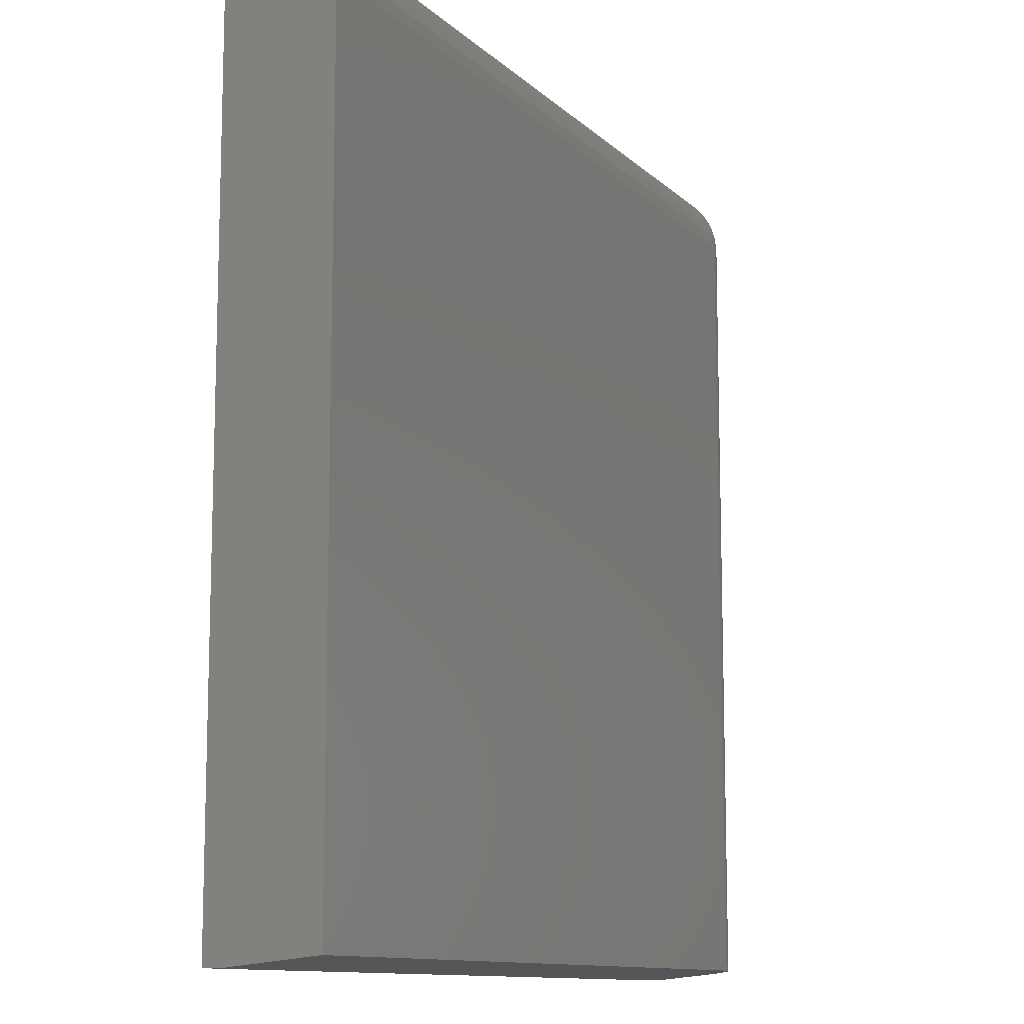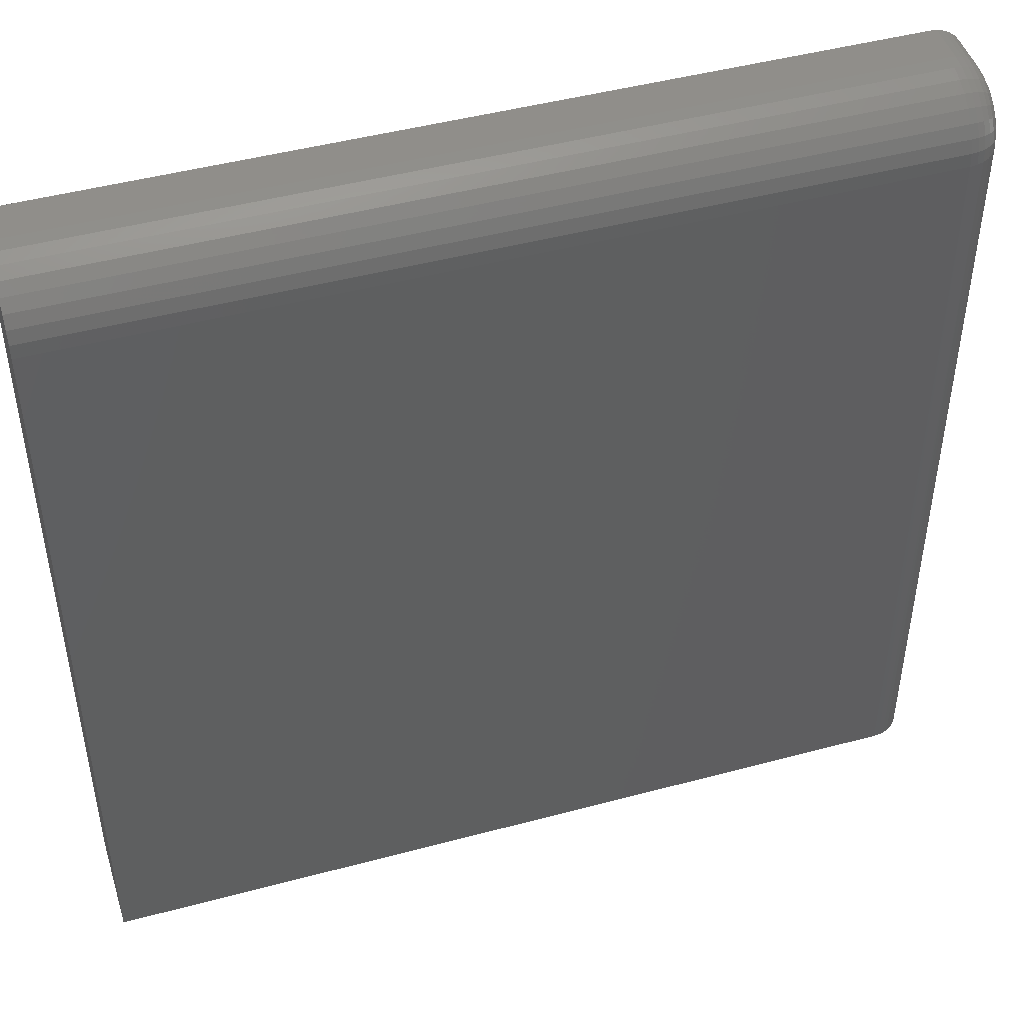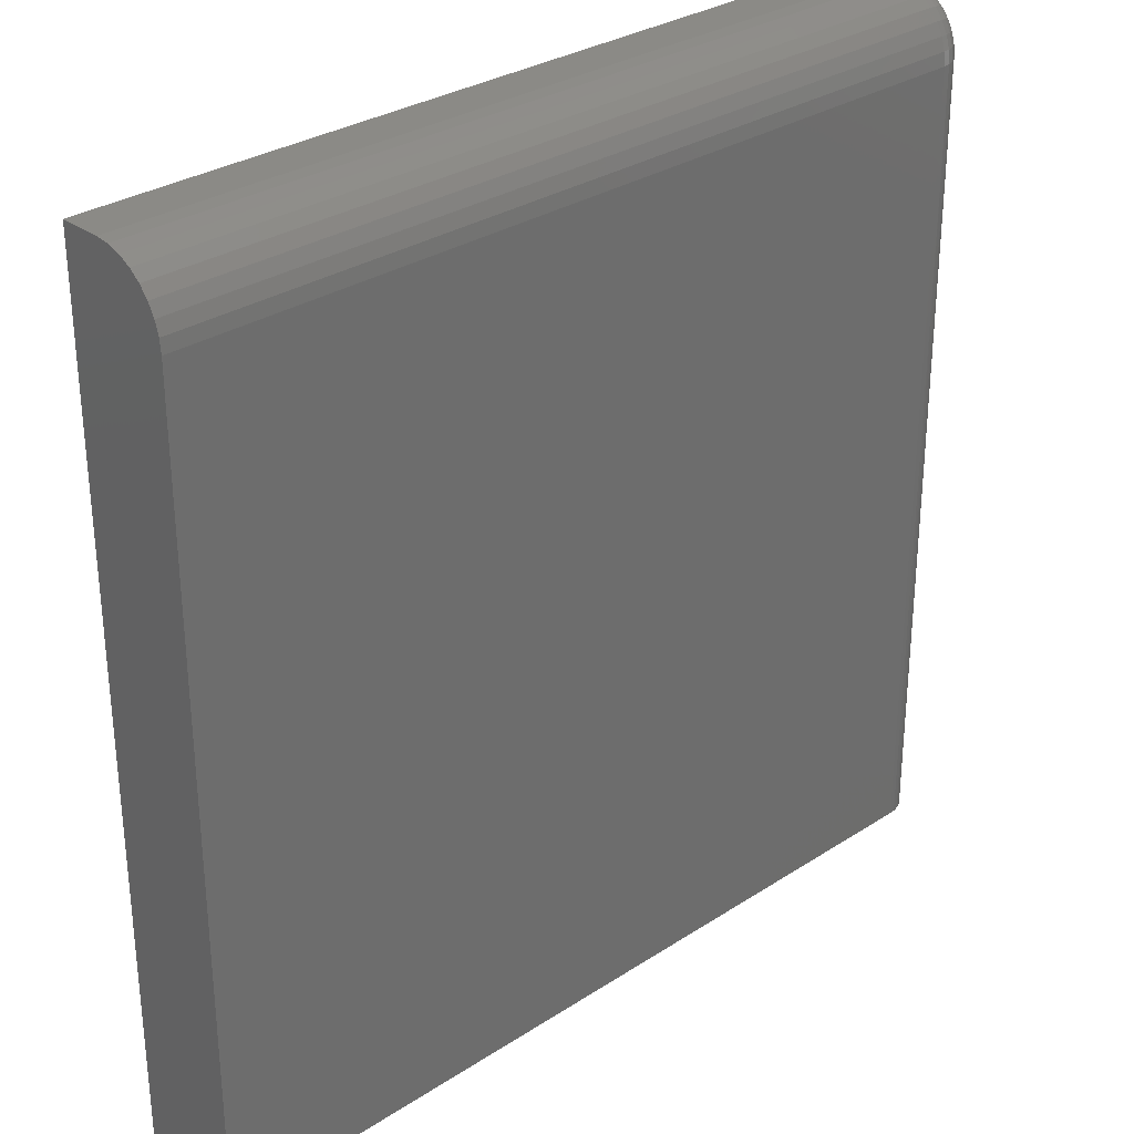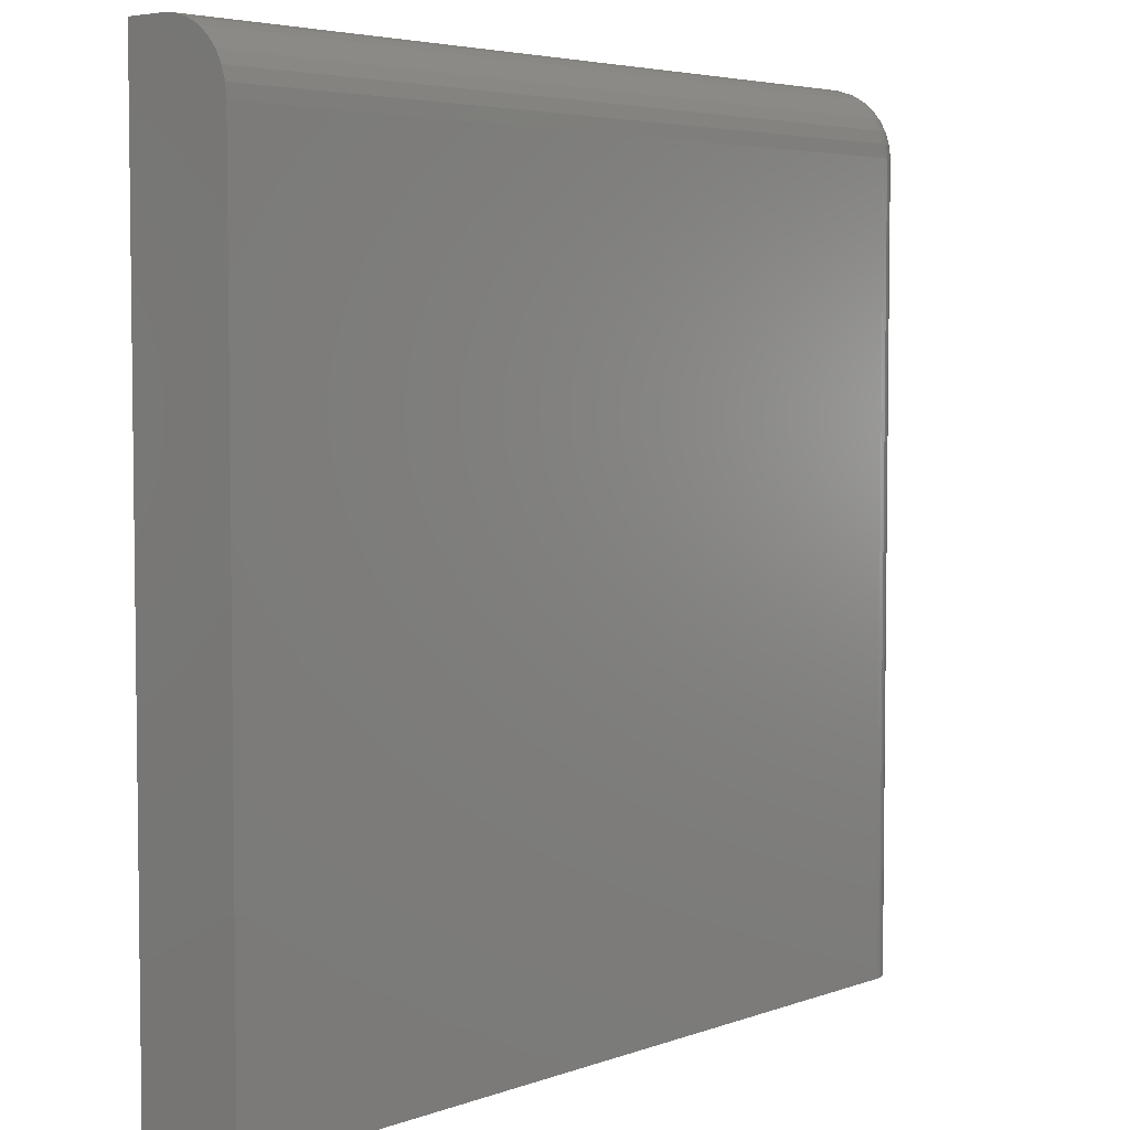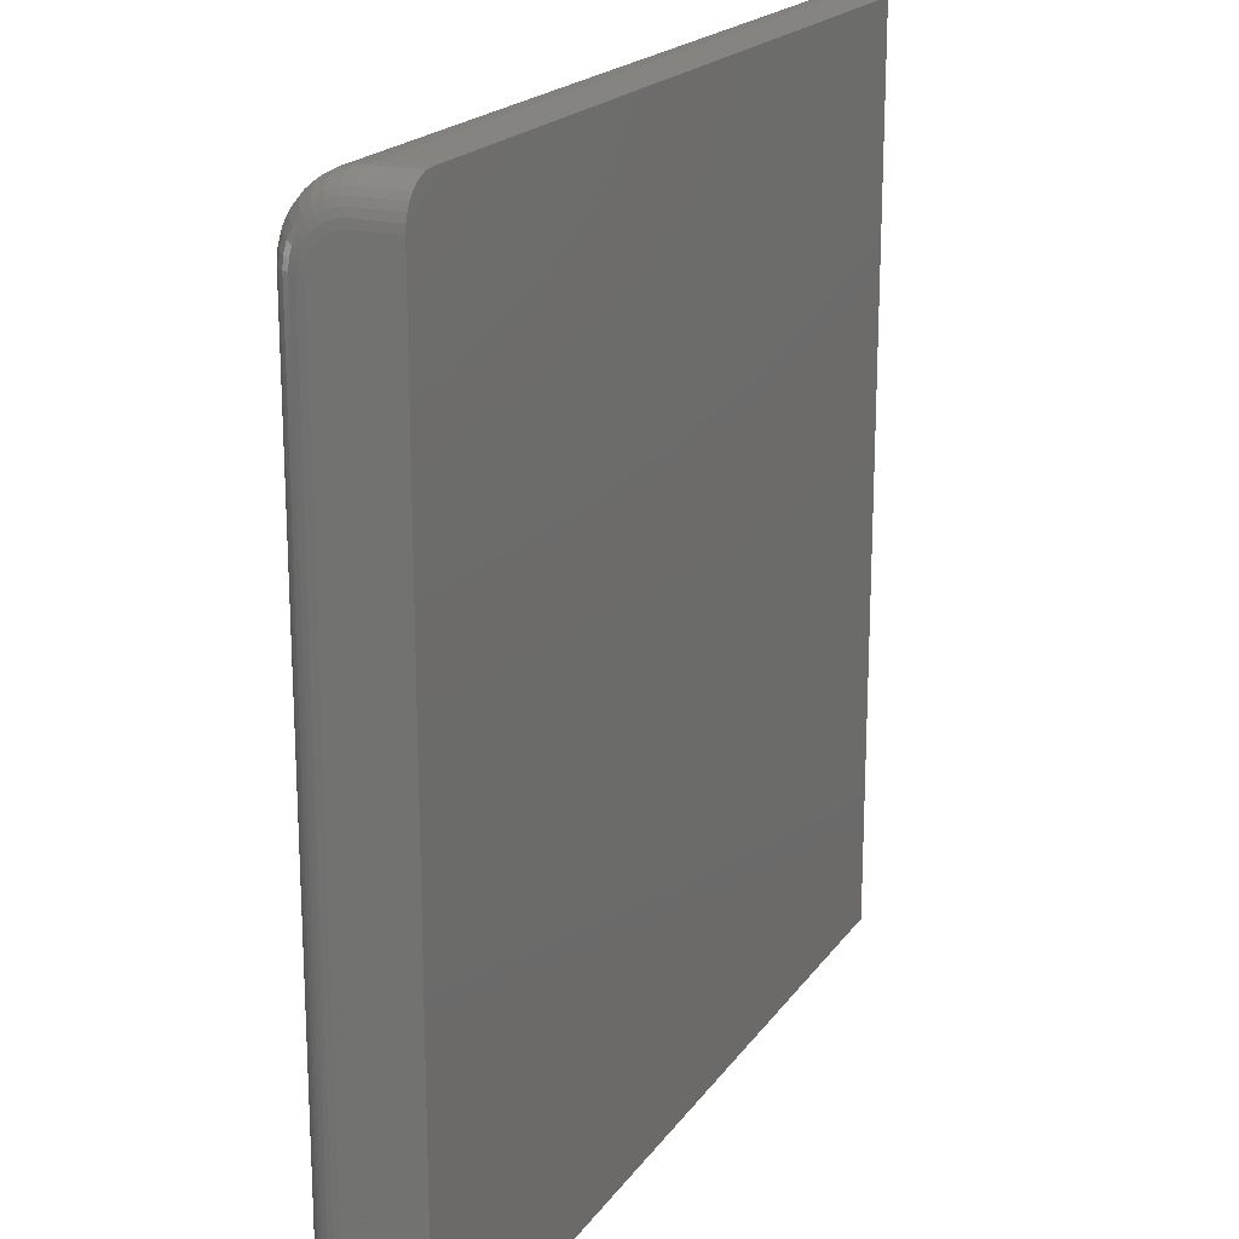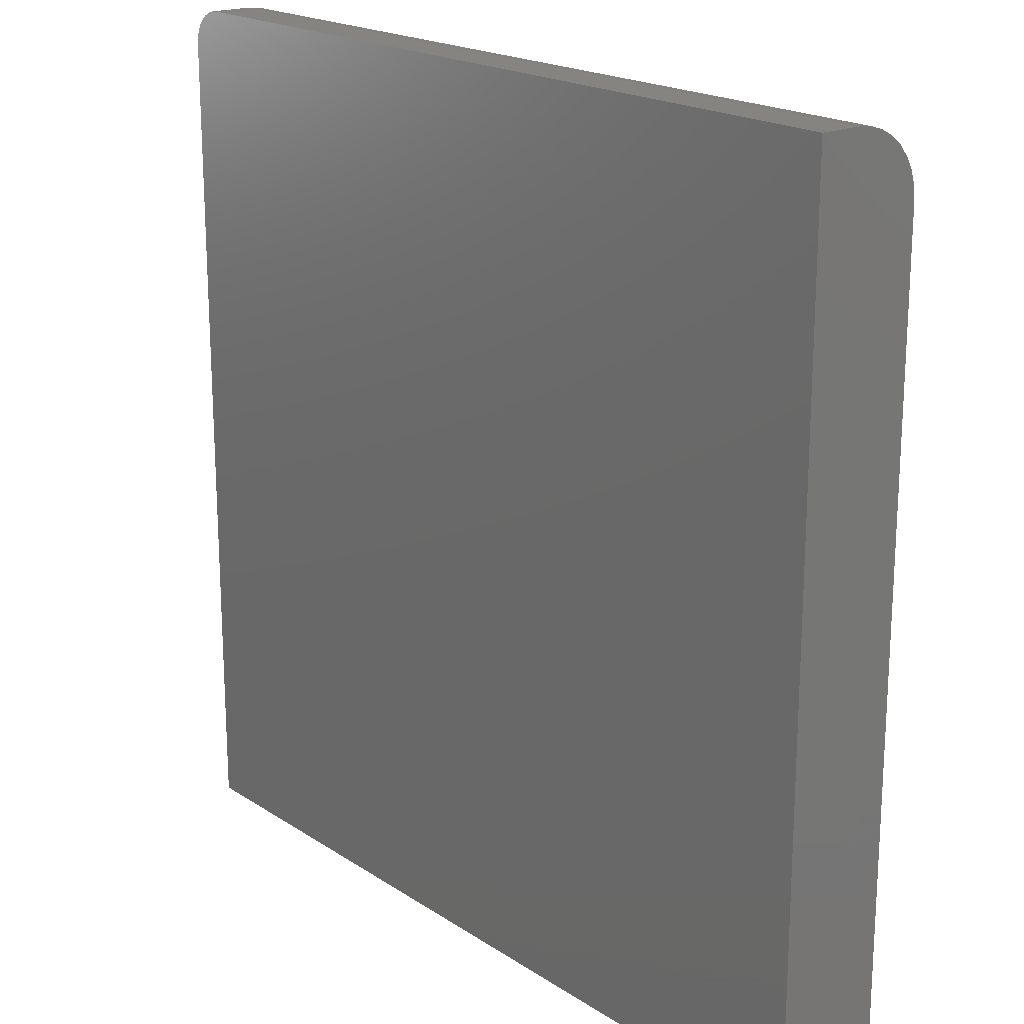
<metadata>
{"format":"stl","ext":"stl","renderer":"f3d","projection":"perspective","resolution":1024,"background":"white","views":[{"elev":-11.3,"azim":116.3,"up":"+Y"},{"elev":46.6,"azim":163.0,"up":"+Y"},{"elev":30.4,"azim":136.8,"up":"+Y"},{"elev":4.6,"azim":131.1,"up":"+Y"},{"elev":19.5,"azim":-65.4,"up":"+Y"},{"elev":19.4,"azim":50.4,"up":"+Y"}]}
</metadata>
<code>
# stl→obj: 116 verts, 228 faces
v 0.75 0.6328 0
v -0.6875 0.6328 0
v 0.75 0.6557 0.002252
v -0.6875 0.6557 0.002252
v 0.75 0.6777 0.00892
v -0.6875 0.6777 0.00892
v 0.75 0.6979 0.01975
v -0.6875 0.6979 0.01975
v 0.75 0.7157 0.03432
v -0.6875 0.7157 0.03432
v 0.75 0.7303 0.05208
v -0.6875 0.7303 0.05208
v 0.75 0.7411 0.07234
v -0.6875 0.7411 0.07234
v 0.75 0.7477 0.09433
v -0.6875 0.7477 0.09433
v 0.75 0.75 0.1172
v -0.6875 0.75 0.1172
v -0.6875 -0.7344 0
v 0.75 -0.7344 0
v -0.75 -0.7406 0.0625
v -0.75 -0.75 0.1562
v -0.75 -0.75 0.1875
v -0.75 0.6875 0.1172
v -0.75 0.6864 0.1065
v -0.75 0.6875 0.1875
v -0.75 0.6328 0.0625
v -0.75 0.6833 0.09626
v -0.75 0.6783 0.0868
v -0.75 0.6715 0.07852
v -0.75 0.6632 0.07172
v -0.75 0.6537 0.06666
v -0.75 0.6435 0.06355
v 0.75 0.75 0.1875
v -0.6875 0.75 0.1875
v -0.7471 -0.7387 0.04353
v -0.7493 -0.7397 0.05313
v -0.7244 -0.7356 0.01204
v -0.716 -0.7351 0.006881
v -0.7069 -0.7347 0.003081
v 0.75 -0.75 0.1562
v -0.6973 -0.7345 0.0007727
v -0.7433 -0.7378 0.0344
v -0.7382 -0.737 0.026
v -0.7318 -0.7362 0.01845
v -0.6997 0.7488 0.1875
v -0.7114 0.7452 0.1875
v -0.7222 0.7395 0.1875
v -0.7317 0.7317 0.1875
v -0.7395 0.7222 0.1875
v -0.7452 0.7114 0.1875
v -0.7488 0.6997 0.1875
v 0.75 -0.75 0.1875
v -0.6997 0.6328 0.001201
v -0.7488 0.6328 0.05031
v -0.7114 0.6328 0.004758
v -0.7222 0.6328 0.01053
v -0.7317 0.6328 0.01831
v -0.7395 0.6328 0.02778
v -0.7452 0.6328 0.03858
v -0.7488 0.6997 0.1172
v -0.7452 0.7114 0.1172
v -0.7395 0.7222 0.1172
v -0.7317 0.7317 0.1172
v -0.7222 0.7395 0.1172
v -0.7114 0.7452 0.1172
v -0.6997 0.7488 0.1172
v -0.7488 0.6459 0.05159
v -0.7452 0.6481 0.04009
v -0.7395 0.6503 0.02949
v -0.7317 0.6521 0.02021
v -0.7222 0.6536 0.01258
v -0.7114 0.6547 0.006918
v -0.6997 0.6554 0.00343
v -0.7488 0.6984 0.1041
v -0.7452 0.7099 0.1019
v -0.7395 0.7205 0.09974
v -0.7317 0.7298 0.0979
v -0.7222 0.7374 0.09638
v -0.7114 0.7431 0.09525
v -0.6997 0.7466 0.09456
v -0.7488 0.6946 0.09159
v -0.7452 0.7054 0.08711
v -0.7395 0.7154 0.08297
v -0.7317 0.7242 0.07935
v -0.7222 0.7313 0.07637
v -0.7114 0.7367 0.07416
v -0.6997 0.74 0.0728
v -0.7488 0.6884 0.08003
v -0.7452 0.6982 0.07352
v -0.7395 0.7072 0.06751
v -0.7317 0.715 0.06225
v -0.7222 0.7215 0.05793
v -0.7114 0.7263 0.05472
v -0.6997 0.7293 0.05275
v -0.7488 0.6801 0.0699
v -0.7452 0.6884 0.06161
v -0.7395 0.696 0.05396
v -0.7317 0.7027 0.04727
v -0.7222 0.7082 0.04177
v -0.7114 0.7123 0.03769
v -0.6997 0.7148 0.03517
v -0.7488 0.67 0.06158
v -0.7452 0.6765 0.05183
v -0.7395 0.6825 0.04285
v -0.7317 0.6877 0.03497
v -0.7222 0.6921 0.02851
v -0.7114 0.6953 0.02371
v -0.6997 0.6973 0.02075
v -0.7488 0.6584 0.0554
v -0.7452 0.6629 0.04457
v -0.7395 0.667 0.03458
v -0.7317 0.6707 0.02583
v -0.7222 0.6736 0.01865
v -0.7114 0.6758 0.01332
v -0.6997 0.6772 0.01003
f 1 2 3
f 3 2 4
f 3 4 5
f 5 4 6
f 5 6 7
f 7 6 8
f 7 8 9
f 9 8 10
f 9 10 11
f 11 10 12
f 11 12 13
f 13 12 14
f 13 14 15
f 15 14 16
f 15 16 17
f 17 16 18
f 19 2 20
f 20 2 1
f 21 22 23
f 24 25 26
f 27 21 23
f 27 23 26
f 27 26 25
f 27 25 28
f 27 28 29
f 27 29 30
f 27 30 31
f 27 31 32
f 27 32 33
f 34 17 35
f 35 17 18
f 21 36 22
f 21 37 36
f 38 39 40
f 41 22 42
f 41 42 19
f 41 19 20
f 42 22 36
f 42 36 43
f 42 43 44
f 42 44 45
f 42 45 38
f 42 38 40
f 34 35 46
f 34 46 47
f 34 47 48
f 34 48 49
f 34 49 50
f 34 50 51
f 34 51 52
f 34 52 26
f 34 26 23
f 34 23 53
f 2 42 54
f 2 19 42
f 21 55 37
f 21 27 55
f 54 42 40
f 54 40 56
f 56 40 39
f 56 39 57
f 39 38 57
f 58 57 38
f 59 44 43
f 59 43 60
f 60 43 36
f 60 36 55
f 36 37 55
f 44 59 45
f 45 59 58
f 45 58 38
f 24 26 61
f 61 26 52
f 61 52 62
f 62 52 51
f 62 51 63
f 63 51 50
f 63 50 64
f 64 50 49
f 64 49 65
f 65 49 48
f 65 48 66
f 66 48 47
f 66 47 67
f 67 47 46
f 67 46 18
f 18 46 35
f 27 33 55
f 55 33 68
f 55 68 60
f 60 68 69
f 60 69 59
f 59 69 70
f 59 70 58
f 58 70 71
f 58 71 57
f 57 71 72
f 57 72 56
f 56 72 73
f 56 73 54
f 54 73 74
f 54 74 2
f 2 74 4
f 25 24 75
f 75 24 61
f 75 61 76
f 76 61 62
f 76 62 77
f 77 62 63
f 77 63 78
f 78 63 64
f 78 64 79
f 79 64 65
f 79 65 80
f 80 65 66
f 80 66 81
f 81 66 67
f 81 67 16
f 16 67 18
f 28 25 82
f 82 25 75
f 82 75 83
f 83 75 76
f 83 76 84
f 84 76 77
f 84 77 85
f 85 77 78
f 85 78 86
f 86 78 79
f 86 79 87
f 87 79 80
f 87 80 88
f 88 80 81
f 88 81 14
f 14 81 16
f 29 28 89
f 89 28 82
f 89 82 90
f 90 82 83
f 90 83 91
f 91 83 84
f 91 84 92
f 92 84 85
f 92 85 93
f 93 85 86
f 93 86 94
f 94 86 87
f 94 87 95
f 95 87 88
f 95 88 12
f 12 88 14
f 30 29 96
f 96 29 89
f 96 89 97
f 97 89 90
f 97 90 98
f 98 90 91
f 98 91 99
f 99 91 92
f 99 92 100
f 100 92 93
f 100 93 101
f 101 93 94
f 101 94 102
f 102 94 95
f 102 95 10
f 10 95 12
f 31 30 103
f 103 30 96
f 103 96 104
f 104 96 97
f 104 97 105
f 105 97 98
f 105 98 106
f 106 98 99
f 106 99 107
f 107 99 100
f 107 100 108
f 108 100 101
f 108 101 109
f 109 101 102
f 109 102 8
f 8 102 10
f 32 31 110
f 110 31 103
f 110 103 111
f 111 103 104
f 111 104 112
f 112 104 105
f 112 105 113
f 113 105 106
f 113 106 114
f 114 106 107
f 114 107 115
f 115 107 108
f 115 108 116
f 116 108 109
f 116 109 6
f 6 109 8
f 33 32 68
f 68 32 110
f 68 110 69
f 69 110 111
f 69 111 70
f 70 111 112
f 70 112 71
f 71 112 113
f 71 113 72
f 72 113 114
f 72 114 73
f 73 114 115
f 73 115 74
f 74 115 116
f 74 116 4
f 4 116 6
f 20 53 41
f 34 53 20
f 34 20 1
f 34 1 3
f 34 3 5
f 34 5 7
f 34 7 9
f 34 9 11
f 34 11 13
f 34 13 15
f 34 15 17
f 23 22 53
f 53 22 41

</code>
